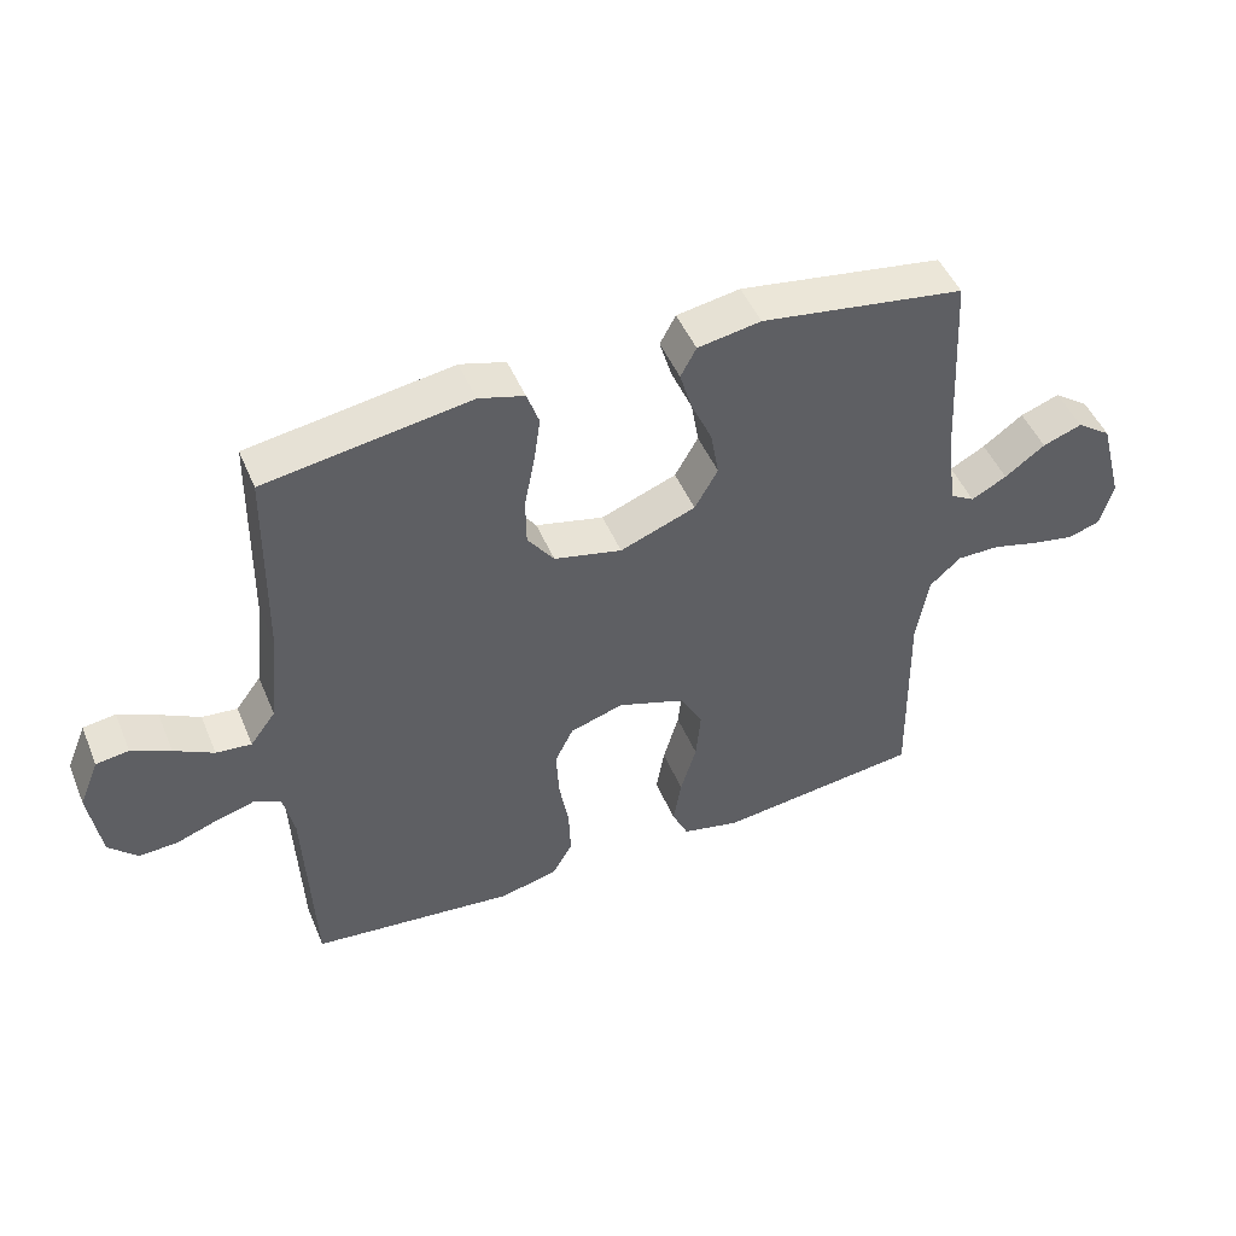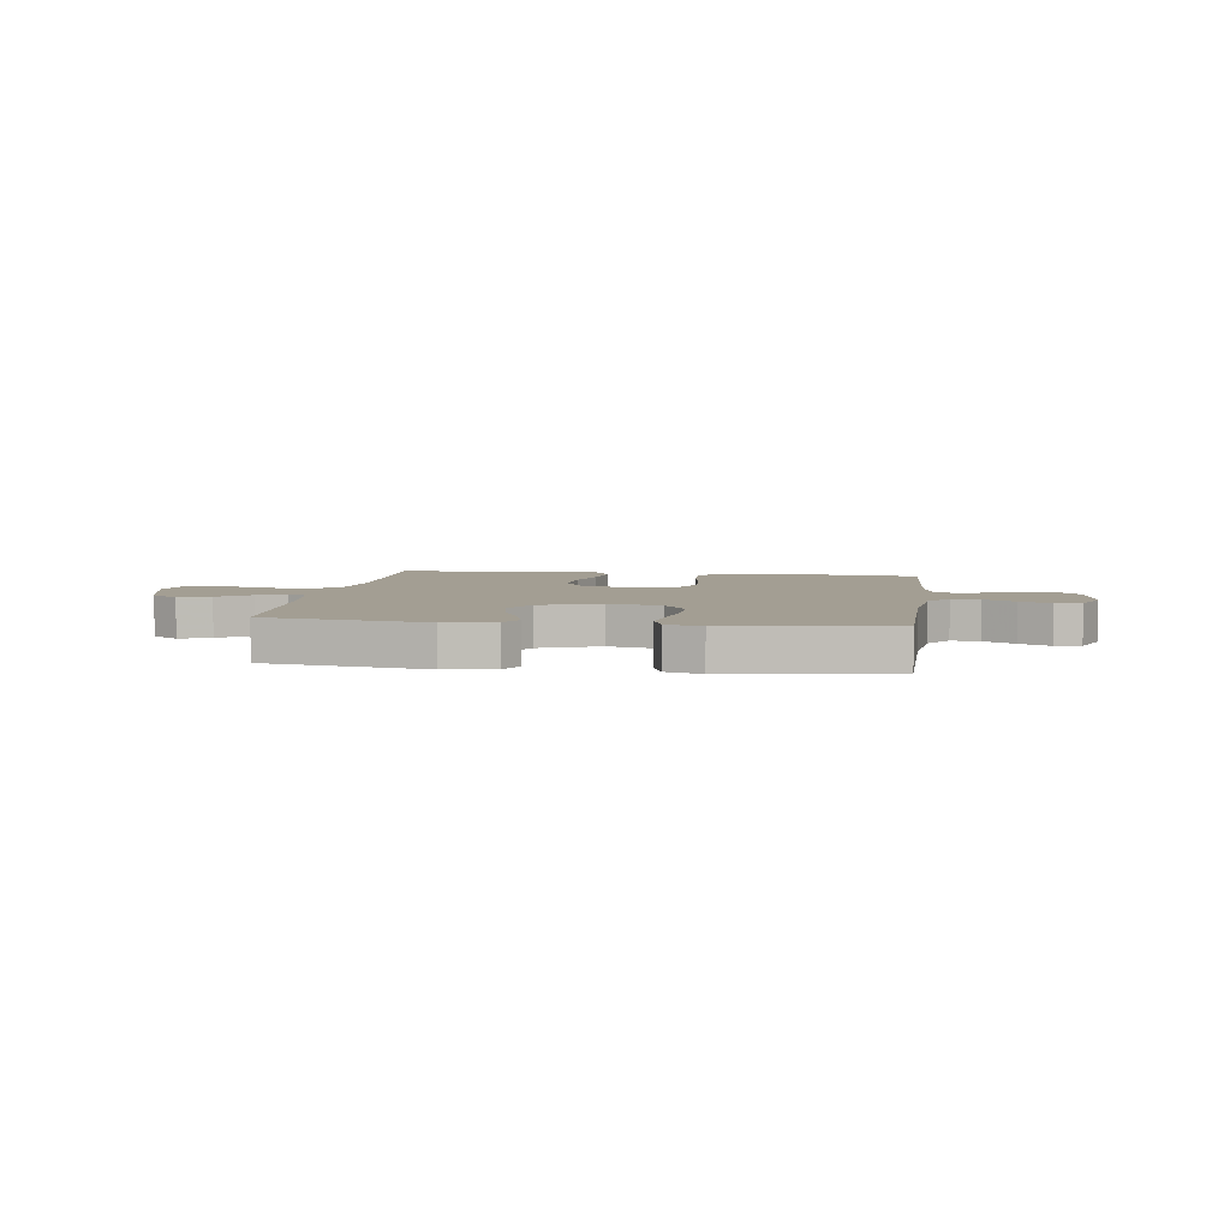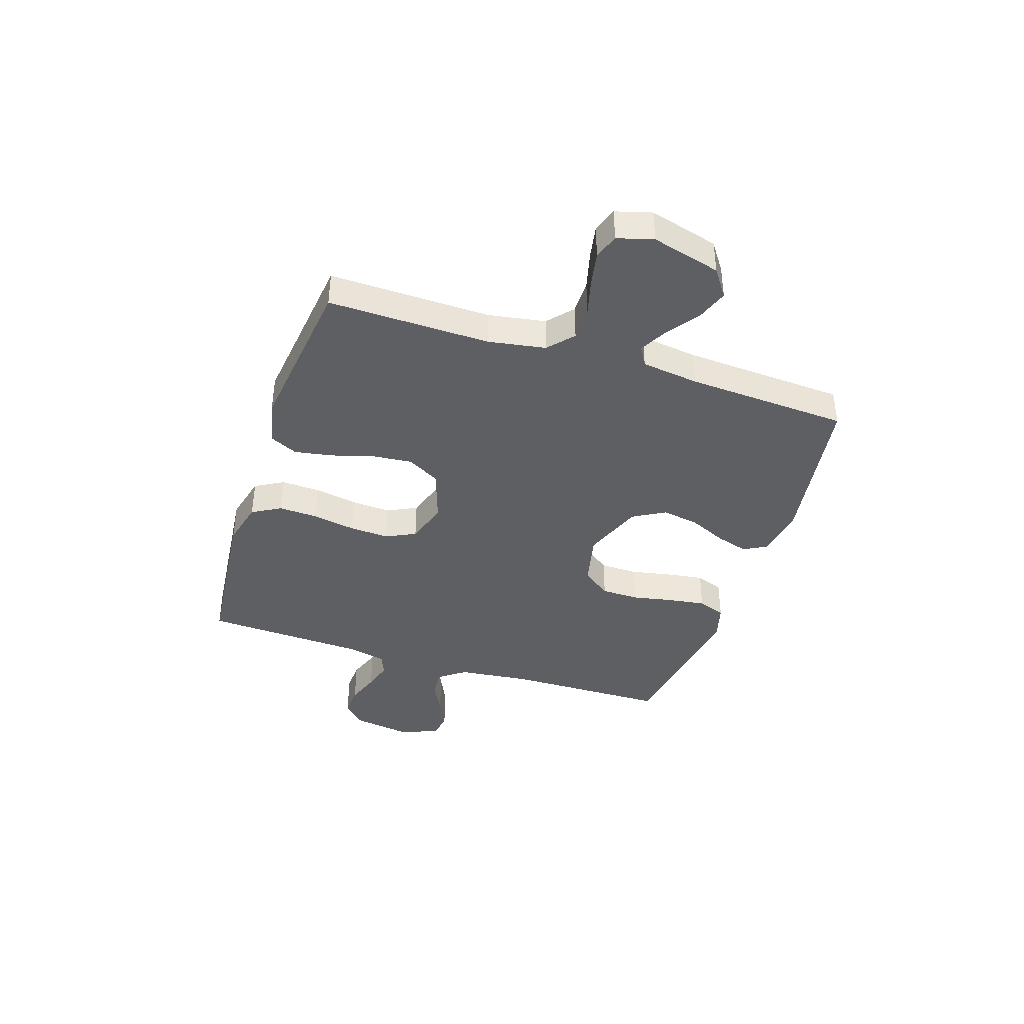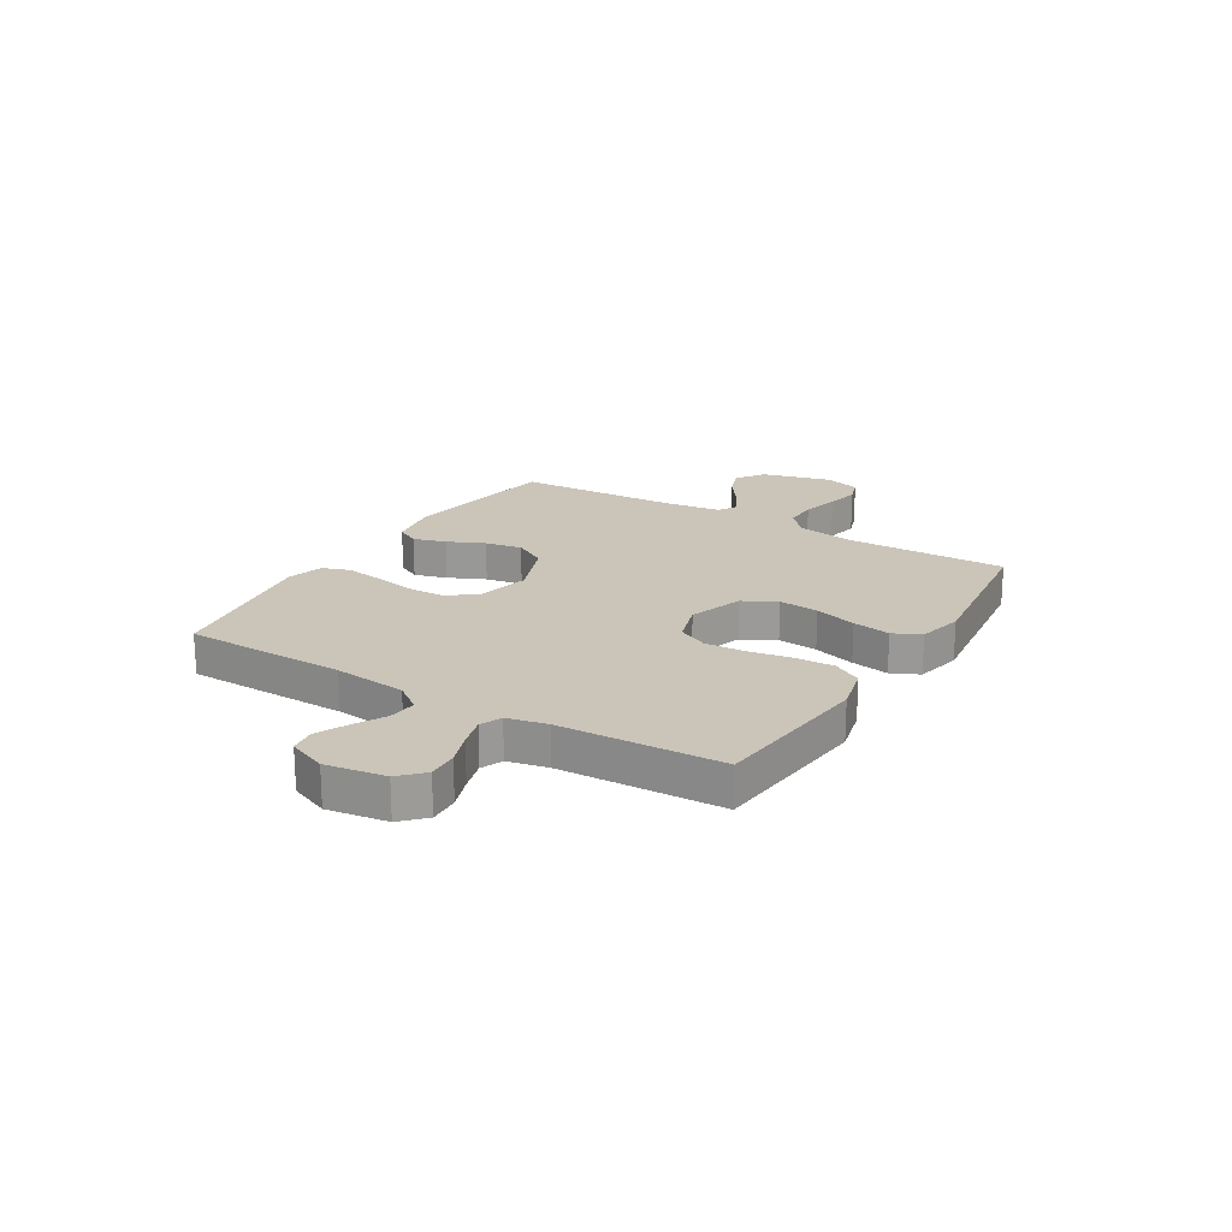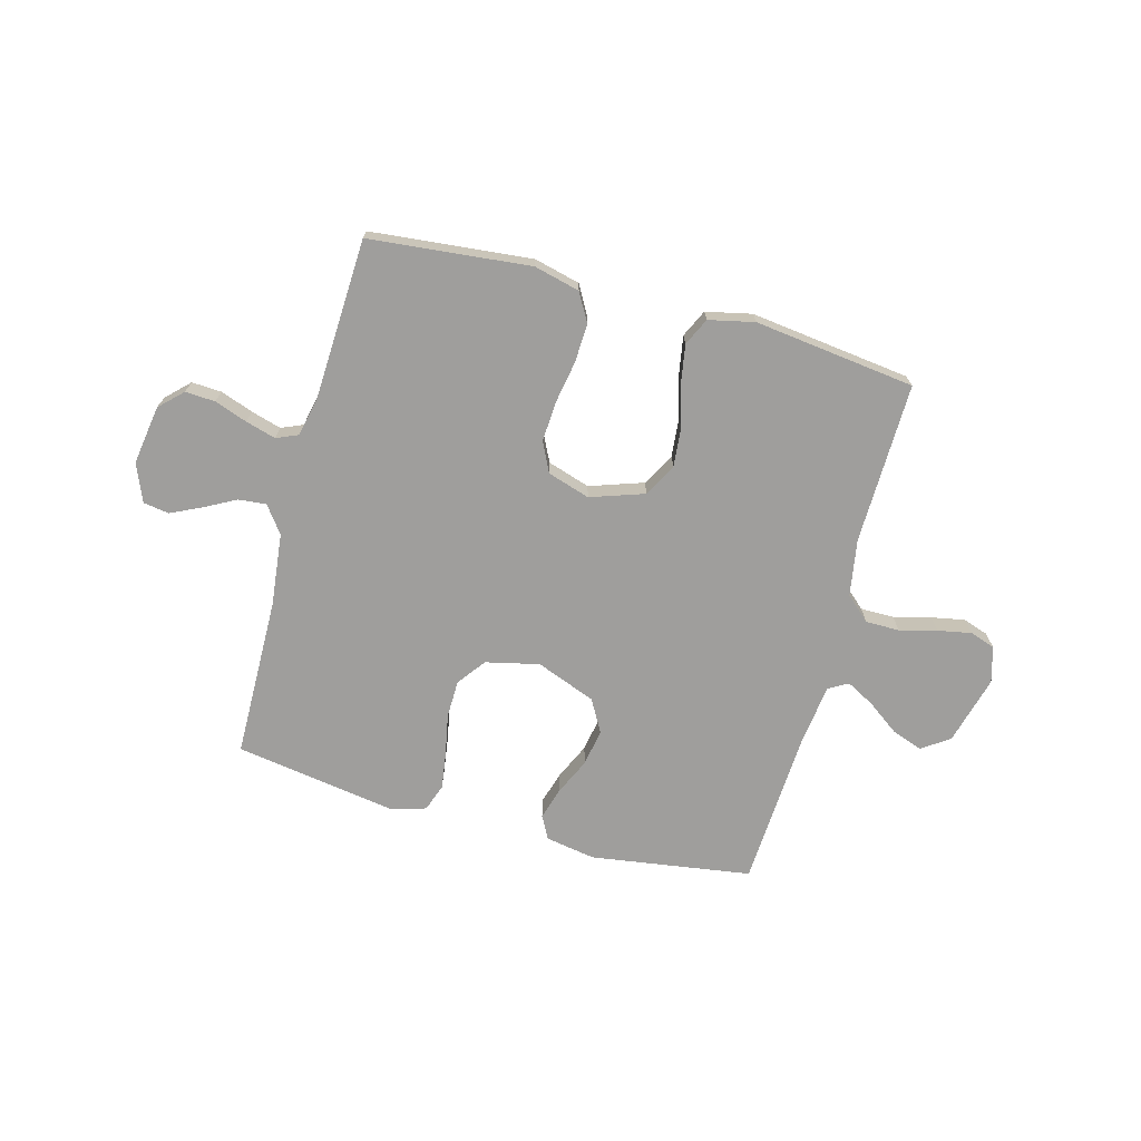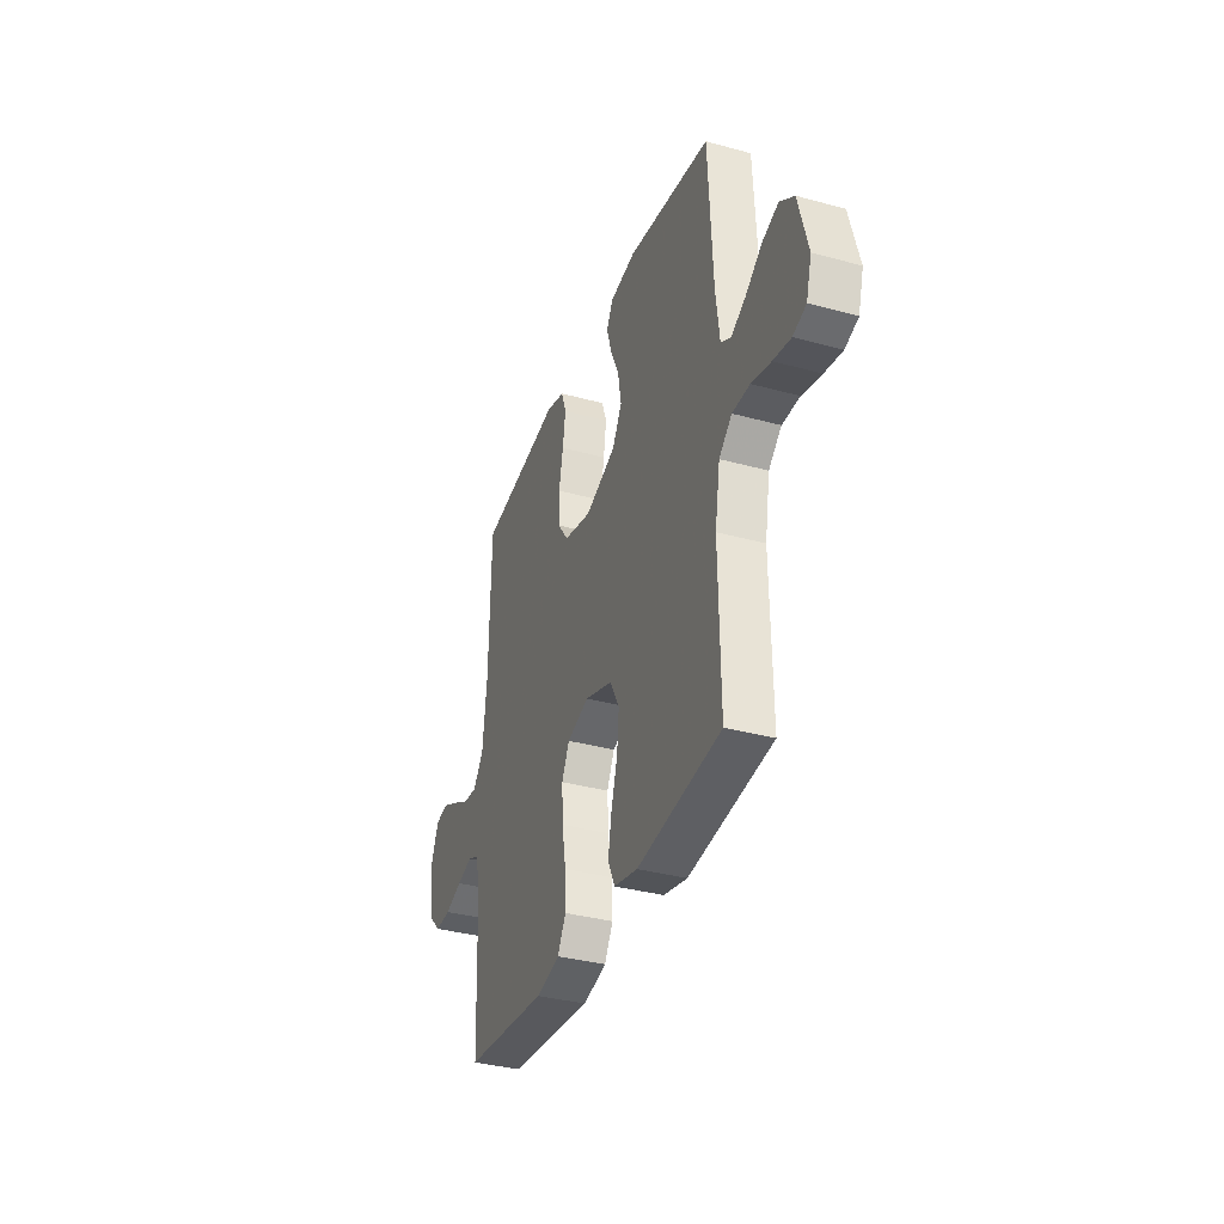
<metadata>
{"format":"obj","ext":"obj","renderer":"f3d","projection":"perspective","resolution":1024,"background":"white","views":[{"elev":47.9,"azim":157.8,"up":"+Z"},{"elev":5.2,"azim":8.0,"up":"+Y"},{"elev":-40.0,"azim":-108.1,"up":"+Y"},{"elev":20.3,"azim":121.3,"up":"+Y"},{"elev":-70.9,"azim":164.8,"up":"+Y"},{"elev":-35.2,"azim":-110.0,"up":"+Z"}]}
</metadata>
<code>
v 0.5 0.07 -0.5
v 0.2 0.07 -0.53
v 0.115 0.07 -0.509
v 0.085 0.07 -0.456
v 0.088 0.07 -0.384
v 0.102 0.07 -0.304
v 0.106 0.07 -0.23
v 0.079 0.07 -0.175
v 0 0.07 -0.15
v -0.1 0.07 -0.184
v -0.133 0.07 -0.245
v -0.126 0.07 -0.319
v -0.103 0.07 -0.397
v -0.091 0.07 -0.467
v -0.115 0.07 -0.518
v -0.2 0.07 -0.537
v -0.5 0.07 -0.5
v -0.495 0.07 -0.2
v -0.513 0.07 -0.094
v -0.559 0.07 -0.053
v -0.622 0.07 -0.053
v -0.691 0.07 -0.071
v -0.754 0.07 -0.083
v -0.801 0.07 -0.067
v -0.82 0.07 0
v -0.786 0.07 0.128
v -0.735 0.07 0.164
v -0.677 0.07 0.143
v -0.618 0.07 0.1
v -0.566 0.07 0.072
v -0.53 0.07 0.093
v -0.516 0.07 0.2
v -0.5 0.07 0.5
v -0.2 0.07 0.545
v -0.107 0.07 0.529
v -0.084 0.07 0.486
v -0.102 0.07 0.426
v -0.133 0.07 0.358
v -0.145 0.07 0.289
v -0.111 0.07 0.229
v 0 0.07 0.186
v 0.1 0.07 0.209
v 0.139 0.07 0.262
v 0.14 0.07 0.332
v 0.125 0.07 0.408
v 0.115 0.07 0.477
v 0.133 0.07 0.528
v 0.2 0.07 0.547
v 0.5 0.07 0.5
v 0.505 0.07 0.2
v 0.52 0.07 0.065
v 0.557 0.07 0.015
v 0.609 0.07 0.02
v 0.667 0.07 0.051
v 0.724 0.07 0.078
v 0.772 0.07 0.071
v 0.801 0.07 0
v 0.784 0.07 -0.11
v 0.742 0.07 -0.151
v 0.686 0.07 -0.148
v 0.625 0.07 -0.126
v 0.569 0.07 -0.11
v 0.529 0.07 -0.127
v 0.513 0.07 -0.2
v 0.5 0 -0.5
v 0.2 0 -0.53
v 0.115 0 -0.509
v 0.085 0 -0.456
v 0.088 0 -0.384
v 0.102 0 -0.304
v 0.106 0 -0.23
v 0.079 0 -0.175
v 0 0 -0.15
v -0.1 0 -0.184
v -0.133 0 -0.245
v -0.126 0 -0.319
v -0.103 0 -0.397
v -0.091 0 -0.467
v -0.115 0 -0.518
v -0.2 0 -0.537
v -0.5 0 -0.5
v -0.495 0 -0.2
v -0.513 0 -0.094
v -0.559 0 -0.053
v -0.622 0 -0.053
v -0.691 0 -0.071
v -0.754 0 -0.083
v -0.801 0 -0.067
v -0.82 0 0
v -0.786 0 0.128
v -0.735 0 0.164
v -0.677 0 0.143
v -0.618 0 0.1
v -0.566 0 0.072
v -0.53 0 0.093
v -0.516 0 0.2
v -0.5 0 0.5
v -0.2 0 0.545
v -0.107 0 0.529
v -0.084 0 0.486
v -0.102 0 0.426
v -0.133 0 0.358
v -0.145 0 0.289
v -0.111 0 0.229
v 0 0 0.186
v 0.1 0 0.209
v 0.139 0 0.262
v 0.14 0 0.332
v 0.125 0 0.408
v 0.115 0 0.477
v 0.133 0 0.528
v 0.2 0 0.547
v 0.5 0 0.5
v 0.505 0 0.2
v 0.52 0 0.065
v 0.557 0 0.015
v 0.609 0 0.02
v 0.667 0 0.051
v 0.724 0 0.078
v 0.772 0 0.071
v 0.801 0 0
v 0.784 0 -0.11
v 0.742 0 -0.151
v 0.686 0 -0.148
v 0.625 0 -0.126
v 0.569 0 -0.11
v 0.529 0 -0.127
v 0.513 0 -0.2
f 58 59 60 61
f 58 61 62
f 57 58 62
f 56 57 62 63
f 53 54 55 56
f 47 48 49 50
f 47 50 51
f 44 45 46 47
f 44 47 51 52
f 35 36 37 38
f 35 38 39
f 32 33 34 35
f 31 32 35 39
f 30 31 39 40
f 26 27 28 29
f 26 29 30
f 25 26 30
f 24 25 30
f 21 22 23 24
f 21 24 30 40
f 15 16 17 18
f 15 18 19
f 12 13 14 15
f 11 12 15 19
f 10 11 19 20
f 3 4 5 6
f 3 6 7
f 64 1 2 3
f 63 64 3 7
f 53 56 63 7
f 43 44 52
f 42 43 52
f 41 42 52
f 20 21 40 41
f 9 10 20 41
f 8 9 41 52
f 7 8 52 53
f 125 124 123 122
f 126 125 122
f 126 122 121
f 127 126 121 120
f 120 119 118 117
f 114 113 112 111
f 115 114 111
f 111 110 109 108
f 116 115 111 108
f 102 101 100 99
f 103 102 99
f 99 98 97 96
f 103 99 96 95
f 104 103 95 94
f 93 92 91 90
f 94 93 90
f 94 90 89
f 94 89 88
f 88 87 86 85
f 104 94 88 85
f 82 81 80 79
f 83 82 79
f 79 78 77 76
f 83 79 76 75
f 84 83 75 74
f 70 69 68 67
f 71 70 67
f 67 66 65 128
f 71 67 128 127
f 71 127 120 117
f 116 108 107
f 116 107 106
f 116 106 105
f 105 104 85 84
f 105 84 74 73
f 116 105 73 72
f 117 116 72 71
f 1 65 66 2
f 2 66 67 3
f 3 67 68 4
f 4 68 69 5
f 5 69 70 6
f 6 70 71 7
f 7 71 72 8
f 8 72 73 9
f 9 73 74 10
f 10 74 75 11
f 11 75 76 12
f 12 76 77 13
f 13 77 78 14
f 14 78 79 15
f 15 79 80 16
f 16 80 81 17
f 17 81 82 18
f 18 82 83 19
f 19 83 84 20
f 20 84 85 21
f 21 85 86 22
f 22 86 87 23
f 23 87 88 24
f 24 88 89 25
f 25 89 90 26
f 26 90 91 27
f 27 91 92 28
f 28 92 93 29
f 29 93 94 30
f 30 94 95 31
f 31 95 96 32
f 32 96 97 33
f 33 97 98 34
f 34 98 99 35
f 35 99 100 36
f 36 100 101 37
f 37 101 102 38
f 38 102 103 39
f 39 103 104 40
f 40 104 105 41
f 41 105 106 42
f 42 106 107 43
f 43 107 108 44
f 44 108 109 45
f 45 109 110 46
f 46 110 111 47
f 47 111 112 48
f 48 112 113 49
f 49 113 114 50
f 50 114 115 51
f 51 115 116 52
f 52 116 117 53
f 53 117 118 54
f 54 118 119 55
f 55 119 120 56
f 56 120 121 57
f 57 121 122 58
f 58 122 123 59
f 59 123 124 60
f 60 124 125 61
f 61 125 126 62
f 62 126 127 63
f 63 127 128 64
f 64 128 65 1

</code>
